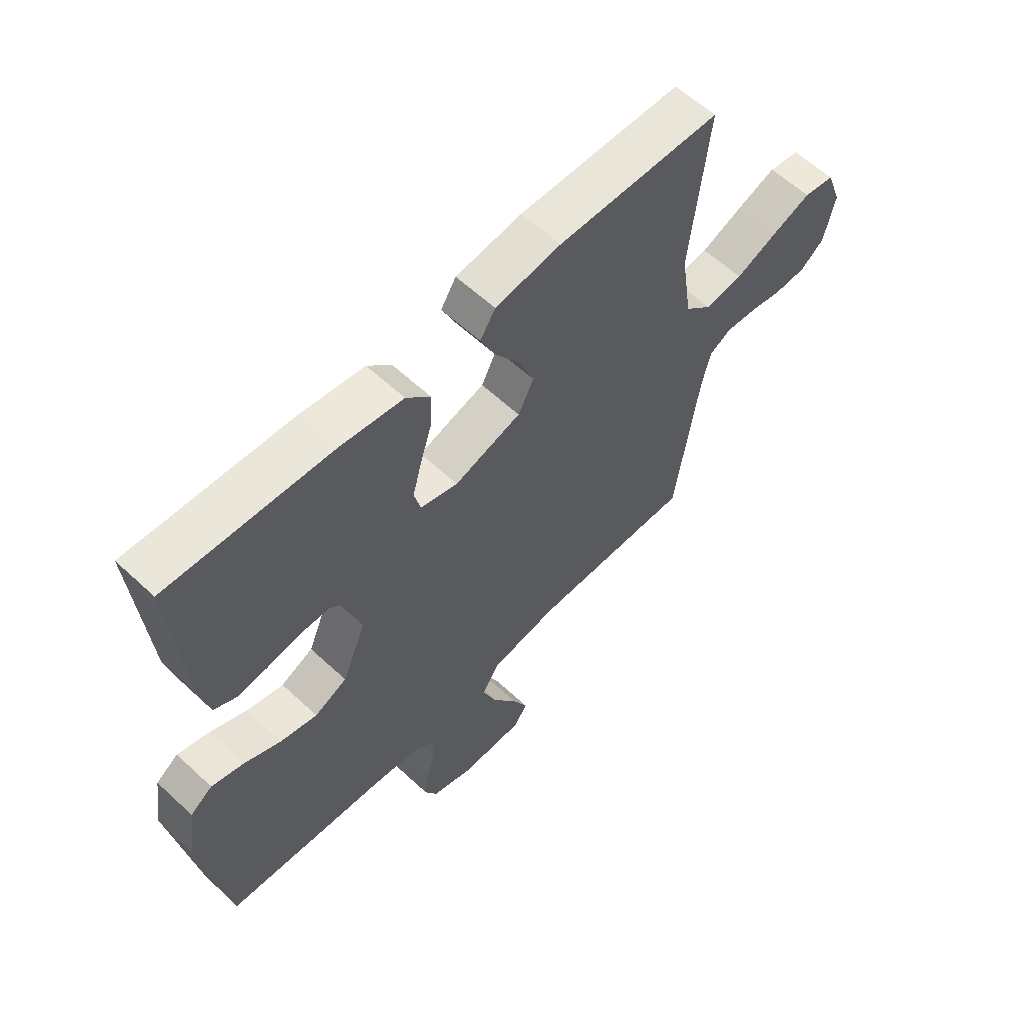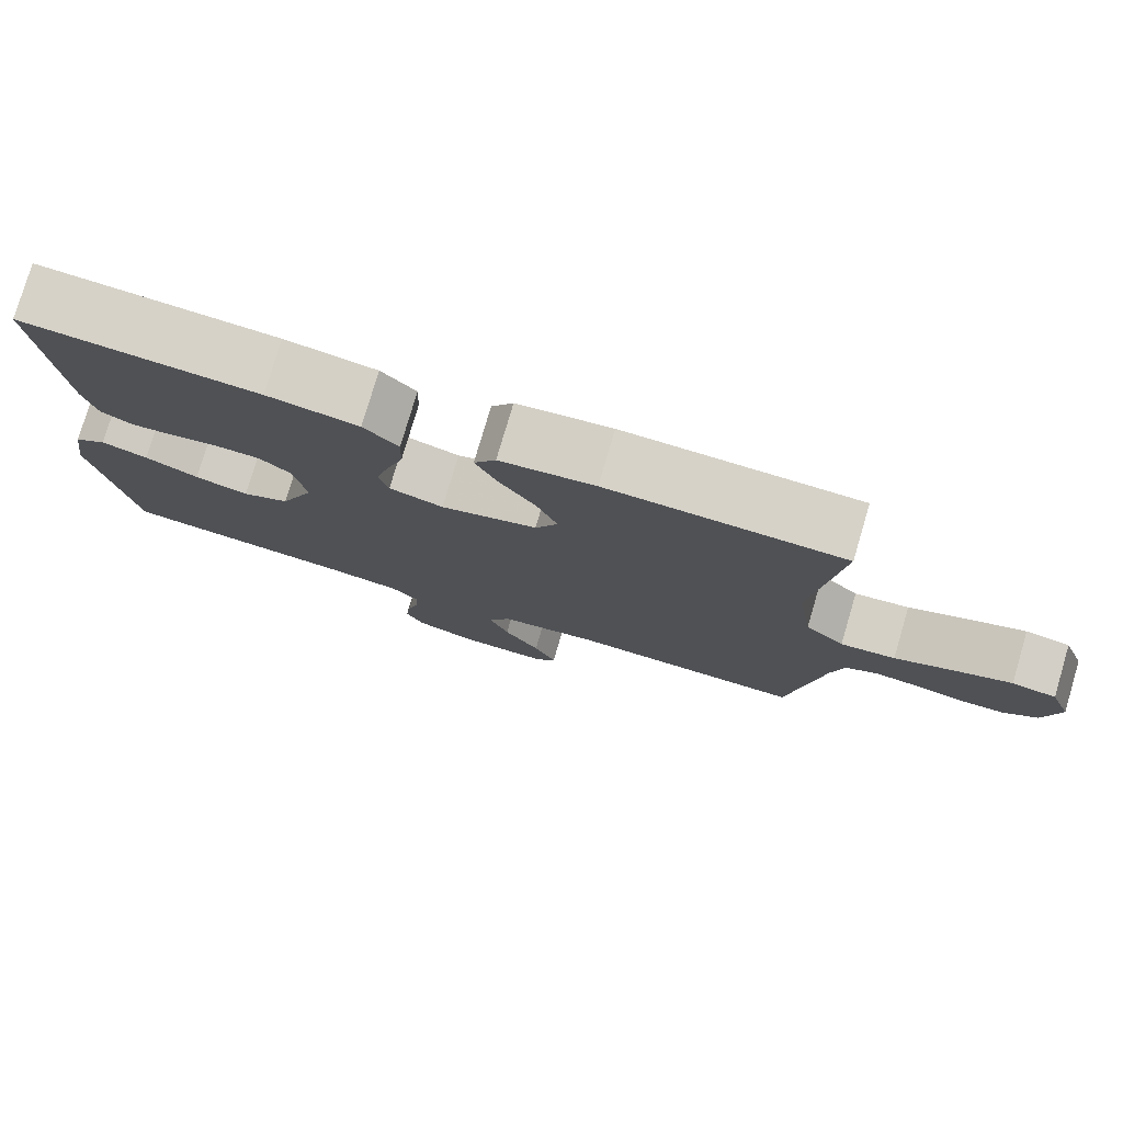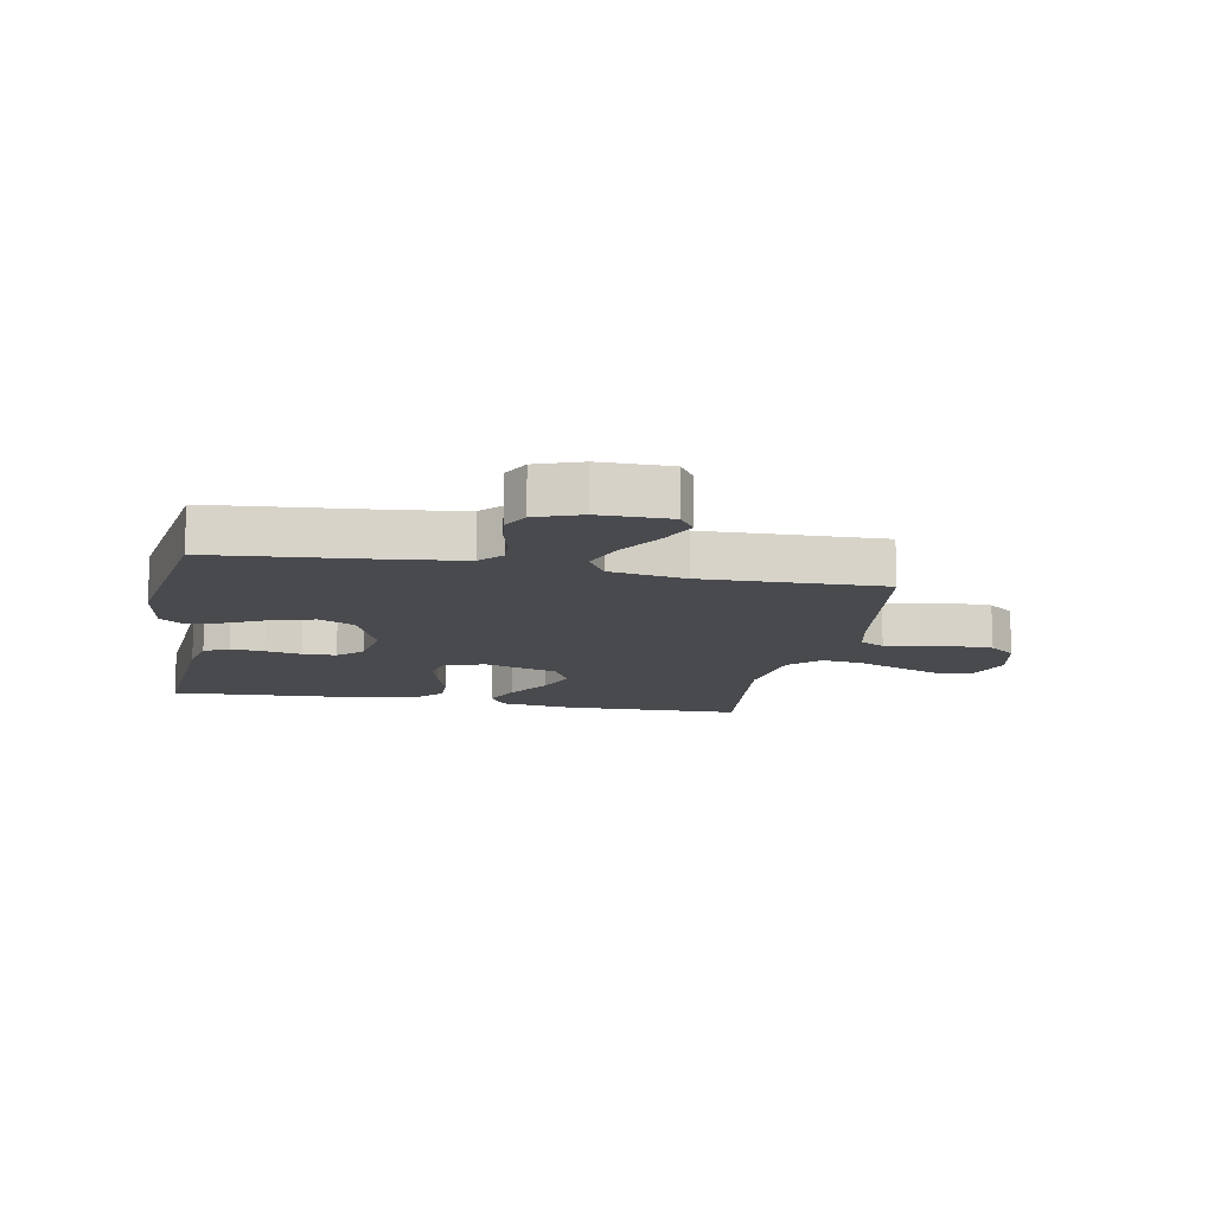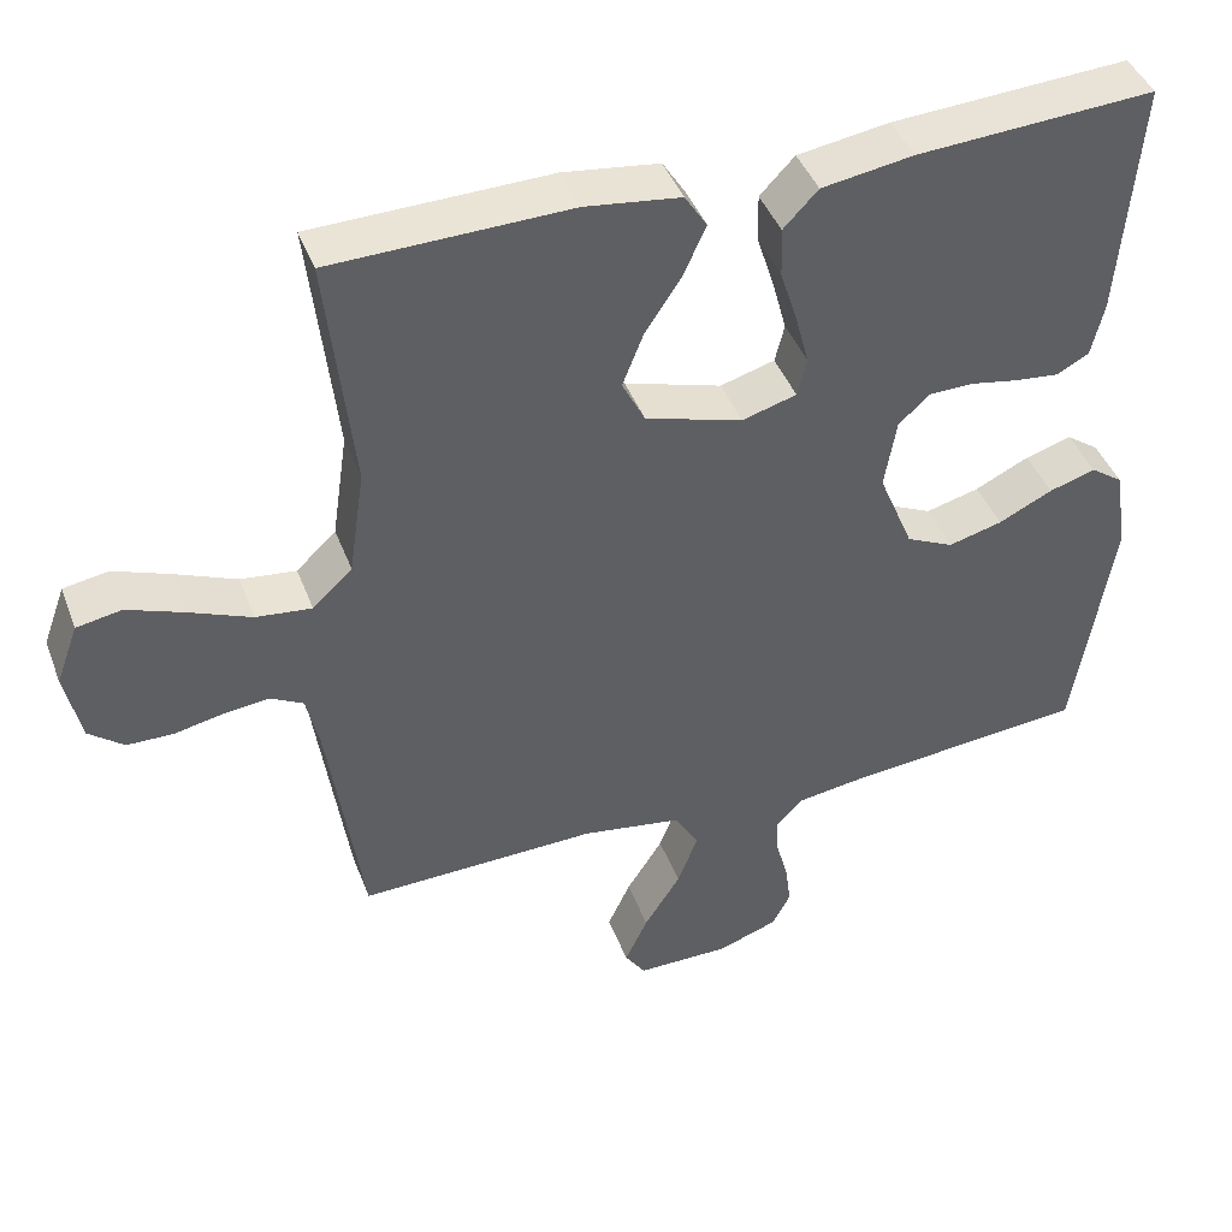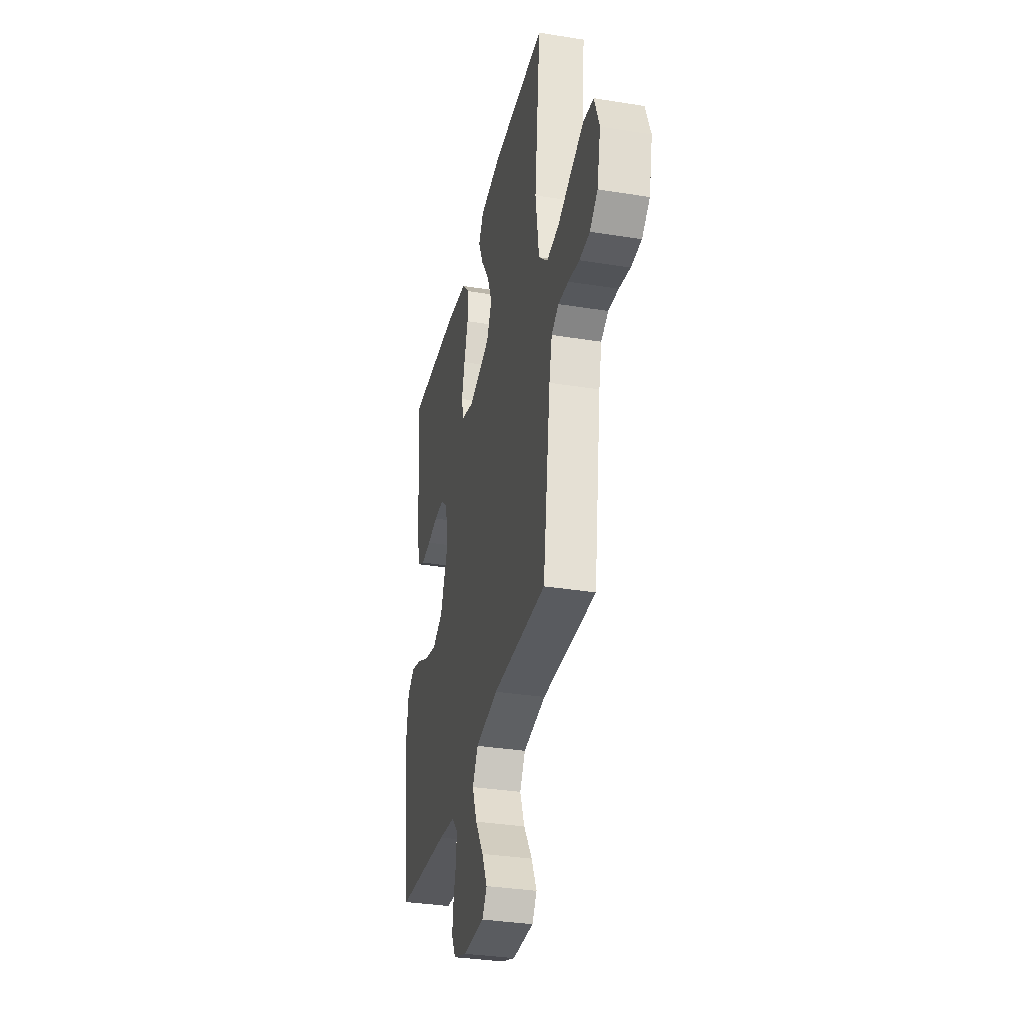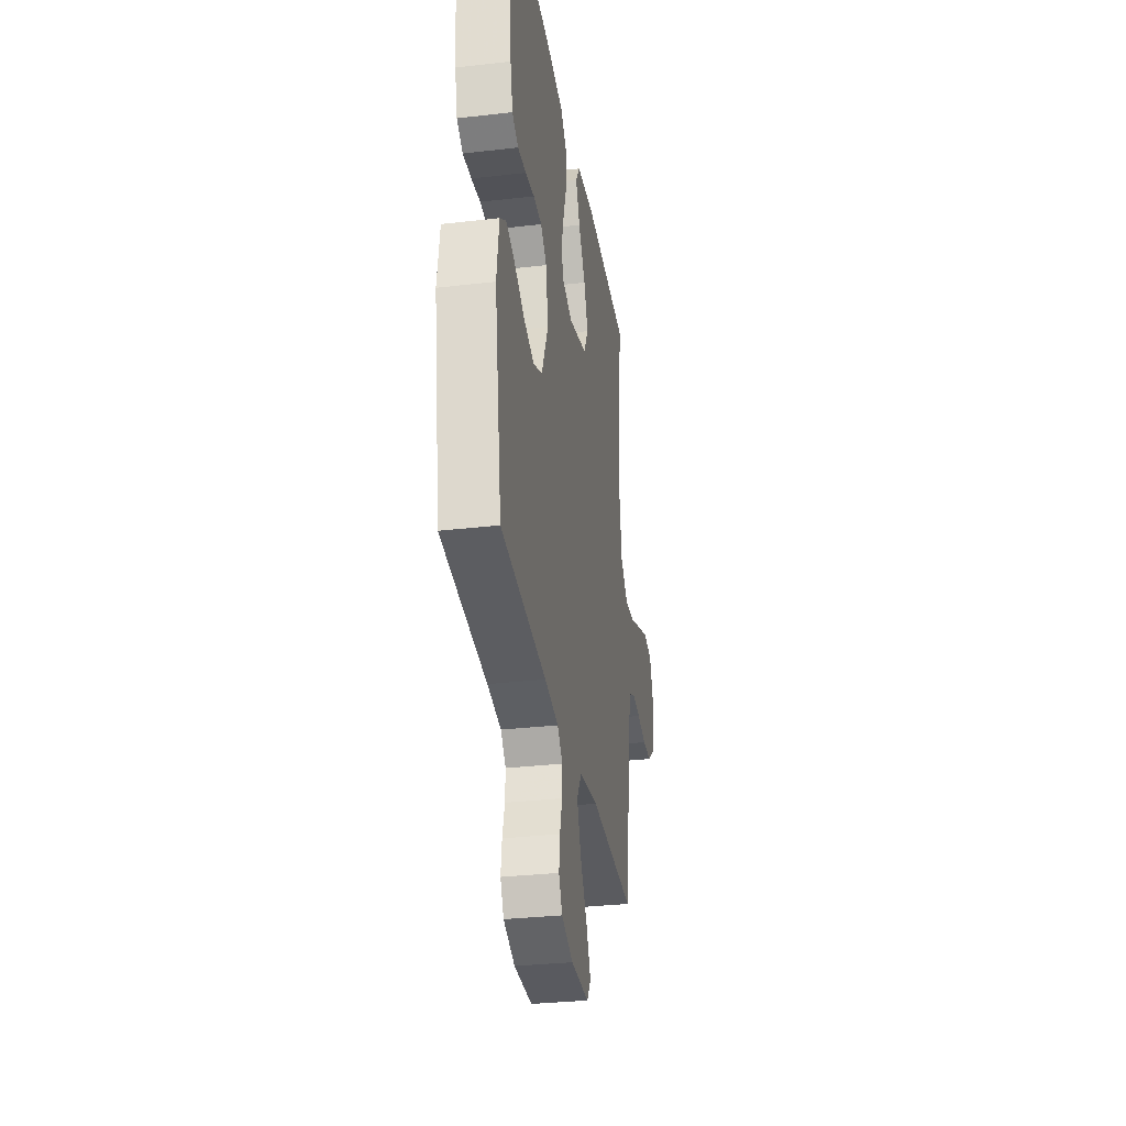
<metadata>
{"format":"obj","ext":"obj","renderer":"f3d","projection":"perspective","resolution":1024,"background":"white","views":[{"elev":59.8,"azim":133.6,"up":"+Z"},{"elev":78.3,"azim":-163.5,"up":"+Z"},{"elev":-13.0,"azim":169.3,"up":"+Y"},{"elev":42.9,"azim":-20.0,"up":"+Z"},{"elev":-33.7,"azim":-102.4,"up":"+Z"},{"elev":-31.9,"azim":99.2,"up":"+Z"}]}
</metadata>
<code>
v -0.5 0.07 -0.5
v -0.543 0.07 -0.2
v -0.559 0.07 -0.13
v -0.6 0.07 -0.108
v -0.657 0.07 -0.114
v -0.719 0.07 -0.127
v -0.777 0.07 -0.126
v -0.821 0.07 -0.091
v -0.841 0.07 0
v -0.813 0.07 0.076
v -0.756 0.07 0.086
v -0.684 0.07 0.059
v -0.607 0.07 0.027
v -0.537 0.07 0.019
v -0.487 0.07 0.066
v -0.467 0.07 0.2
v -0.5 0.07 0.5
v -0.2 0.07 0.507
v -0.079 0.07 0.491
v -0.051 0.07 0.447
v -0.079 0.07 0.385
v -0.125 0.07 0.315
v -0.152 0.07 0.247
v -0.123 0.07 0.19
v 0 0.07 0.153
v 0.069 0.07 0.173
v 0.081 0.07 0.221
v 0.064 0.07 0.285
v 0.042 0.07 0.355
v 0.04 0.07 0.418
v 0.084 0.07 0.464
v 0.2 0.07 0.482
v 0.5 0.07 0.5
v 0.476 0.07 0.2
v 0.46 0.07 0.131
v 0.419 0.07 0.109
v 0.363 0.07 0.115
v 0.303 0.07 0.126
v 0.247 0.07 0.125
v 0.207 0.07 0.089
v 0.192 0.07 0
v 0.236 0.07 -0.106
v 0.296 0.07 -0.134
v 0.364 0.07 -0.116
v 0.432 0.07 -0.083
v 0.491 0.07 -0.065
v 0.532 0.07 -0.094
v 0.548 0.07 -0.2
v 0.5 0.07 -0.5
v 0.2 0.07 -0.527
v 0.109 0.07 -0.54
v 0.075 0.07 -0.575
v 0.077 0.07 -0.623
v 0.092 0.07 -0.678
v 0.099 0.07 -0.732
v 0.076 0.07 -0.776
v 0 0.07 -0.803
v -0.118 0.07 -0.803
v -0.144 0.07 -0.765
v -0.115 0.07 -0.703
v -0.069 0.07 -0.631
v -0.043 0.07 -0.563
v -0.074 0.07 -0.512
v -0.2 0.07 -0.492
v -0.5 0 -0.5
v -0.543 0 -0.2
v -0.559 0 -0.13
v -0.6 0 -0.108
v -0.657 0 -0.114
v -0.719 0 -0.127
v -0.777 0 -0.126
v -0.821 0 -0.091
v -0.841 0 0
v -0.813 0 0.076
v -0.756 0 0.086
v -0.684 0 0.059
v -0.607 0 0.027
v -0.537 0 0.019
v -0.487 0 0.066
v -0.467 0 0.2
v -0.5 0 0.5
v -0.2 0 0.507
v -0.079 0 0.491
v -0.051 0 0.447
v -0.079 0 0.385
v -0.125 0 0.315
v -0.152 0 0.247
v -0.123 0 0.19
v 0 0 0.153
v 0.069 0 0.173
v 0.081 0 0.221
v 0.064 0 0.285
v 0.042 0 0.355
v 0.04 0 0.418
v 0.084 0 0.464
v 0.2 0 0.482
v 0.5 0 0.5
v 0.476 0 0.2
v 0.46 0 0.131
v 0.419 0 0.109
v 0.363 0 0.115
v 0.303 0 0.126
v 0.247 0 0.125
v 0.207 0 0.089
v 0.192 0 0
v 0.236 0 -0.106
v 0.296 0 -0.134
v 0.364 0 -0.116
v 0.432 0 -0.083
v 0.491 0 -0.065
v 0.532 0 -0.094
v 0.548 0 -0.2
v 0.5 0 -0.5
v 0.2 0 -0.527
v 0.109 0 -0.54
v 0.075 0 -0.575
v 0.077 0 -0.623
v 0.092 0 -0.678
v 0.099 0 -0.732
v 0.076 0 -0.776
v 0 0 -0.803
v -0.118 0 -0.803
v -0.144 0 -0.765
v -0.115 0 -0.703
v -0.069 0 -0.631
v -0.043 0 -0.563
v -0.074 0 -0.512
v -0.2 0 -0.492
f 58 59 60 61
f 58 61 62
f 57 58 62
f 56 57 62
f 53 54 55 56
f 52 53 56 62
f 51 52 62 63
f 47 48 49 50
f 44 45 46 47
f 43 44 47 50
f 42 43 50 51
f 35 36 37 38
f 35 38 39
f 34 35 39
f 33 34 39
f 32 33 39 40
f 28 29 30 31
f 27 28 31 32
f 26 27 32 40
f 19 20 21 22
f 19 22 23
f 16 17 18 19
f 15 16 19 23
f 14 15 23 24
f 10 11 12 13
f 8 9 10 13
f 8 13 14
f 5 6 7 8
f 4 5 8 14
f 3 4 14 24
f 64 1 2
f 41 42 51 63
f 25 26 40 41
f 25 41 63 64
f 24 25 64
f 2 3 24 64
f 125 124 123 122
f 126 125 122
f 126 122 121
f 126 121 120
f 120 119 118 117
f 126 120 117 116
f 127 126 116 115
f 114 113 112 111
f 111 110 109 108
f 114 111 108 107
f 115 114 107 106
f 102 101 100 99
f 103 102 99
f 103 99 98
f 103 98 97
f 104 103 97 96
f 95 94 93 92
f 96 95 92 91
f 104 96 91 90
f 86 85 84 83
f 87 86 83
f 83 82 81 80
f 87 83 80 79
f 88 87 79 78
f 77 76 75 74
f 77 74 73 72
f 78 77 72
f 72 71 70 69
f 78 72 69 68
f 88 78 68 67
f 66 65 128
f 127 115 106 105
f 105 104 90 89
f 128 127 105 89
f 128 89 88
f 128 88 67 66
f 1 65 66 2
f 2 66 67 3
f 3 67 68 4
f 4 68 69 5
f 5 69 70 6
f 6 70 71 7
f 7 71 72 8
f 8 72 73 9
f 9 73 74 10
f 10 74 75 11
f 11 75 76 12
f 12 76 77 13
f 13 77 78 14
f 14 78 79 15
f 15 79 80 16
f 16 80 81 17
f 17 81 82 18
f 18 82 83 19
f 19 83 84 20
f 20 84 85 21
f 21 85 86 22
f 22 86 87 23
f 23 87 88 24
f 24 88 89 25
f 25 89 90 26
f 26 90 91 27
f 27 91 92 28
f 28 92 93 29
f 29 93 94 30
f 30 94 95 31
f 31 95 96 32
f 32 96 97 33
f 33 97 98 34
f 34 98 99 35
f 35 99 100 36
f 36 100 101 37
f 37 101 102 38
f 38 102 103 39
f 39 103 104 40
f 40 104 105 41
f 41 105 106 42
f 42 106 107 43
f 43 107 108 44
f 44 108 109 45
f 45 109 110 46
f 46 110 111 47
f 47 111 112 48
f 48 112 113 49
f 49 113 114 50
f 50 114 115 51
f 51 115 116 52
f 52 116 117 53
f 53 117 118 54
f 54 118 119 55
f 55 119 120 56
f 56 120 121 57
f 57 121 122 58
f 58 122 123 59
f 59 123 124 60
f 60 124 125 61
f 61 125 126 62
f 62 126 127 63
f 63 127 128 64
f 64 128 65 1

</code>
